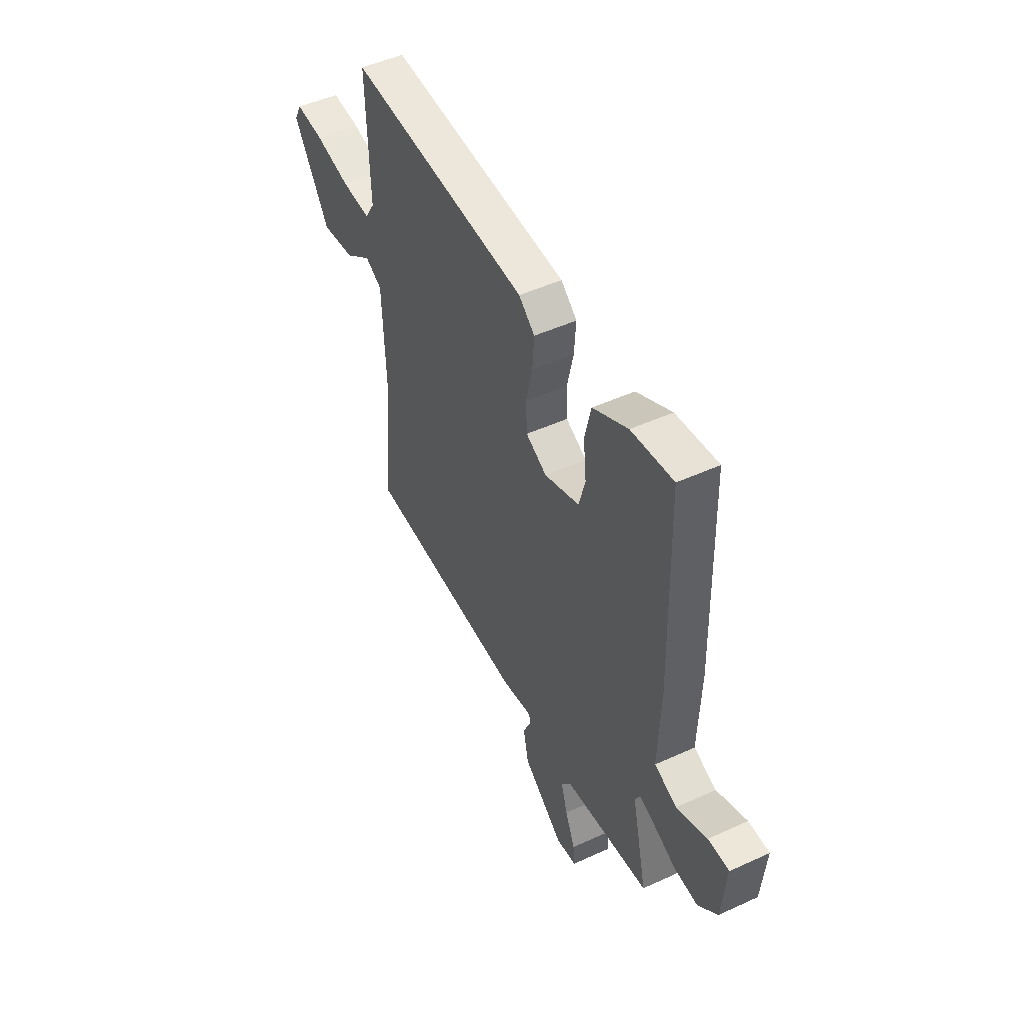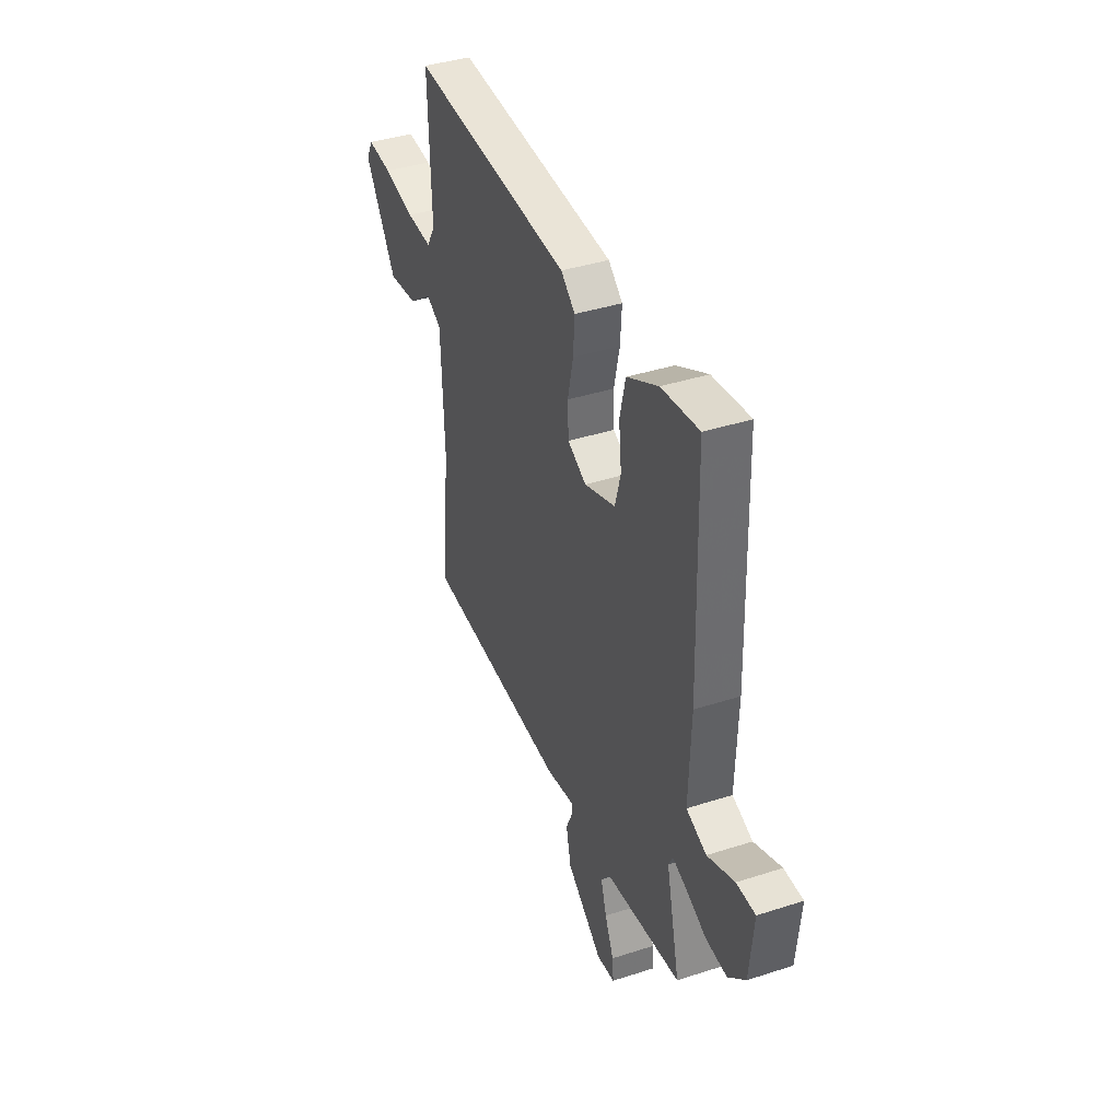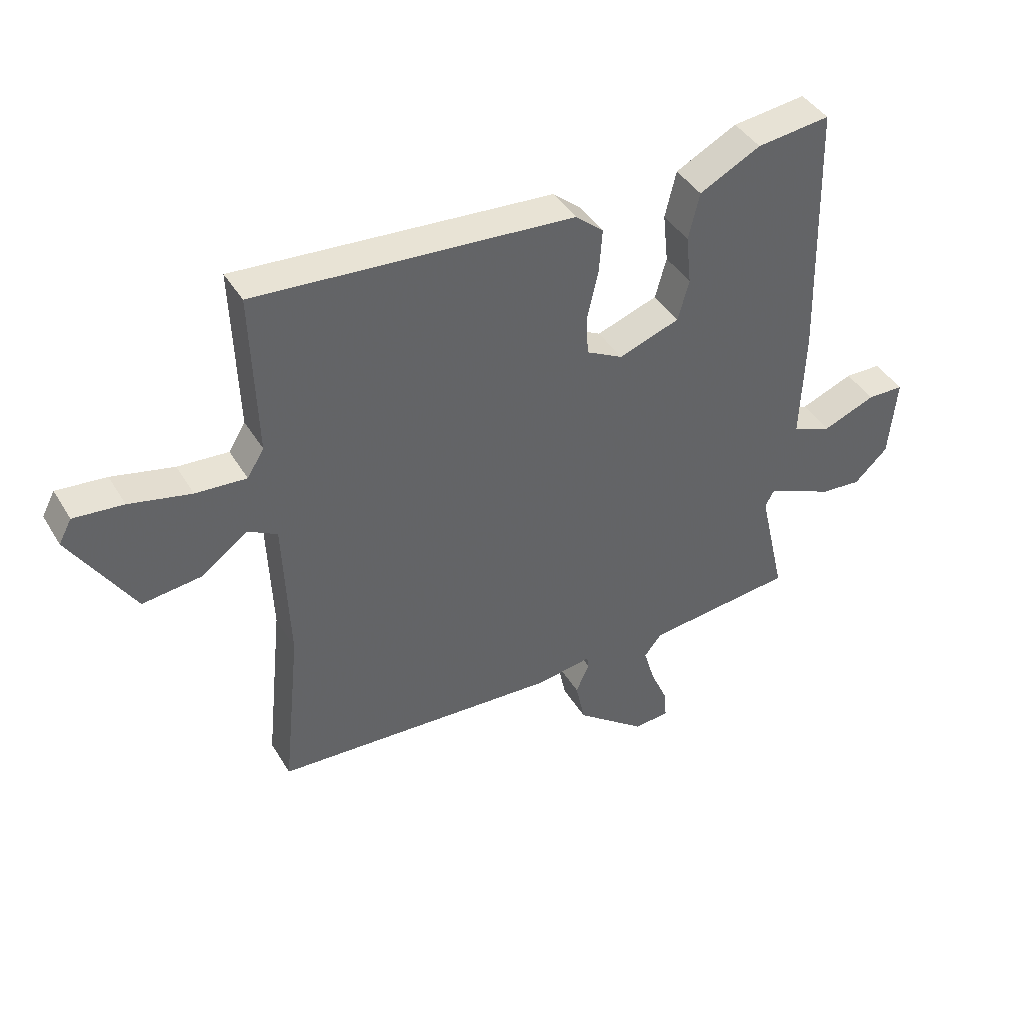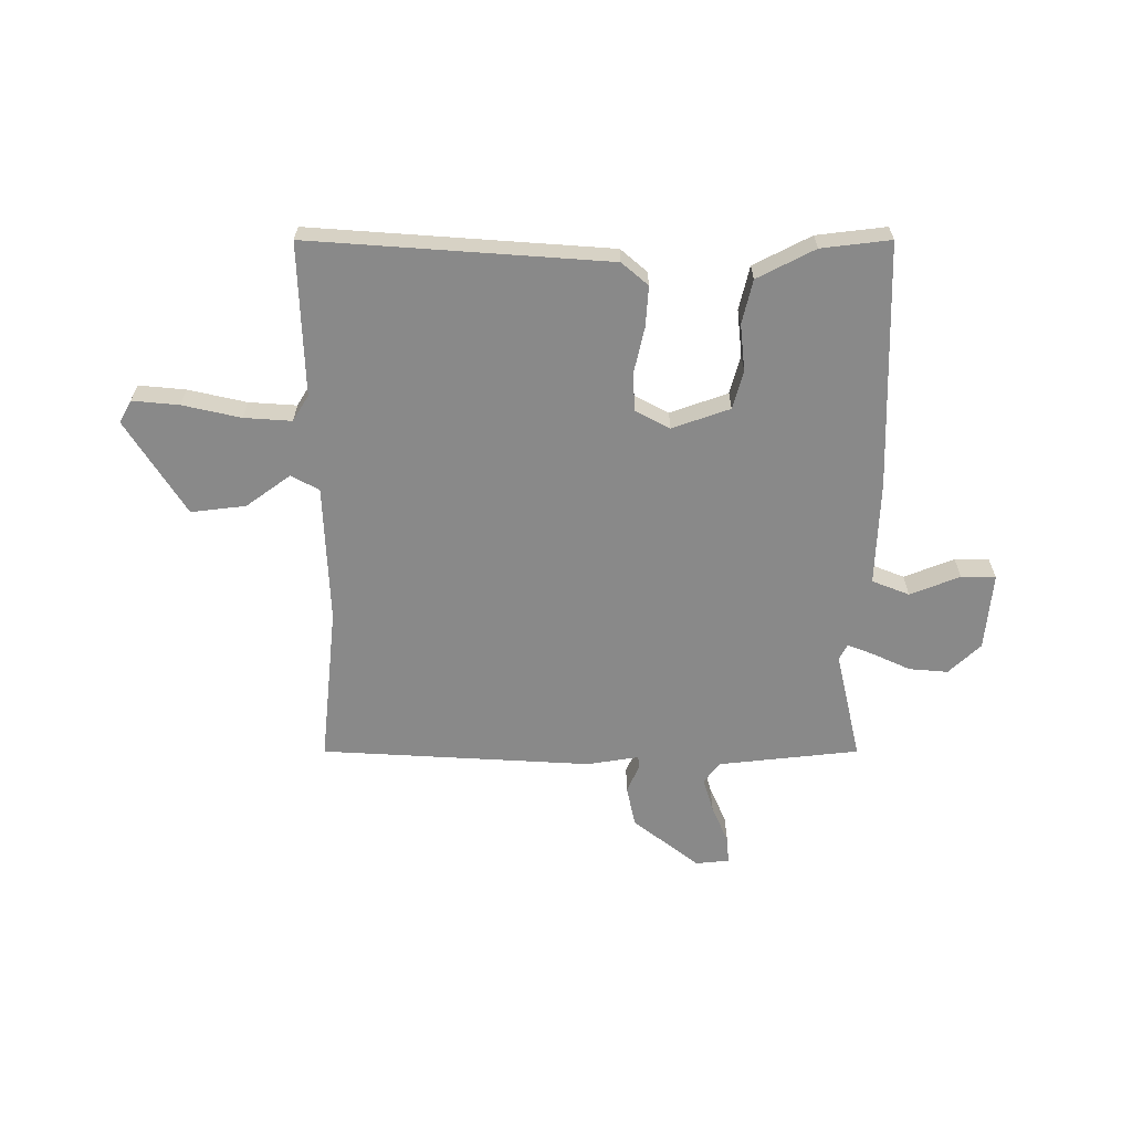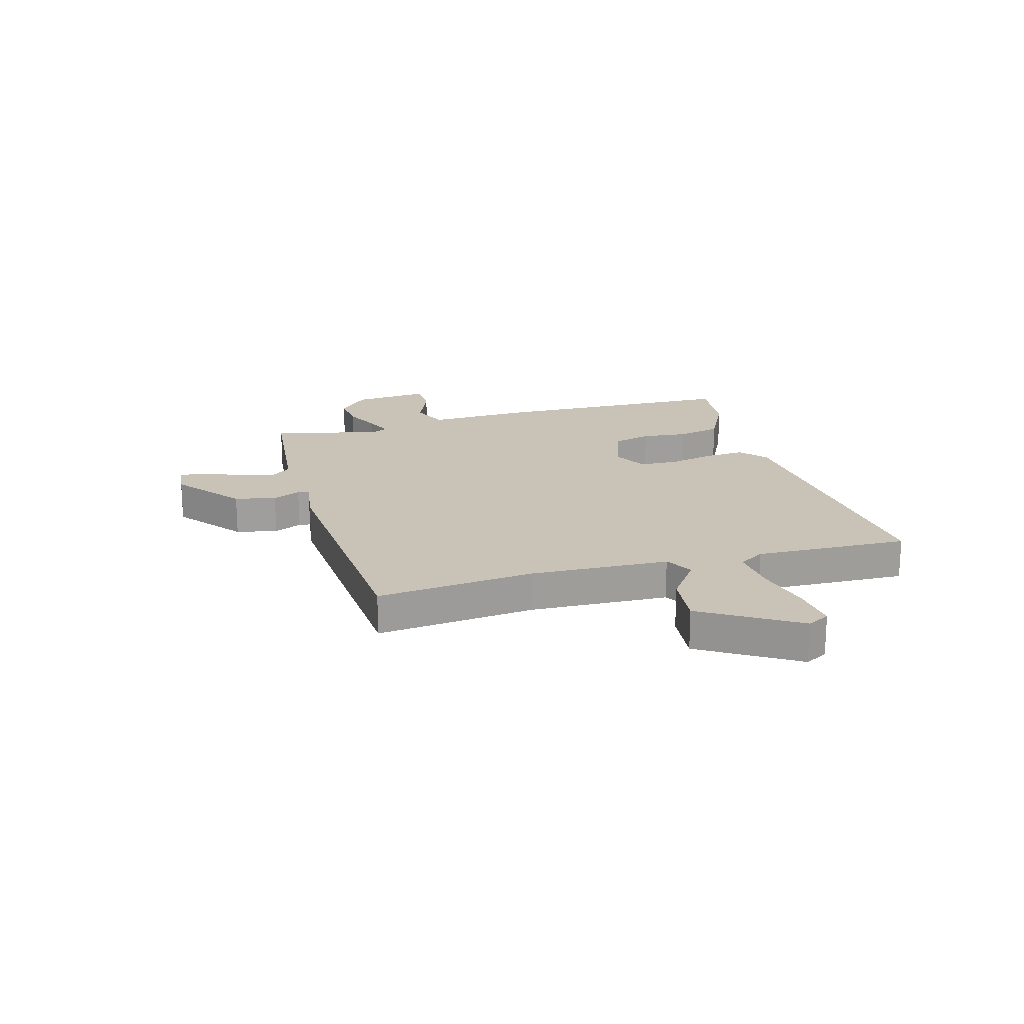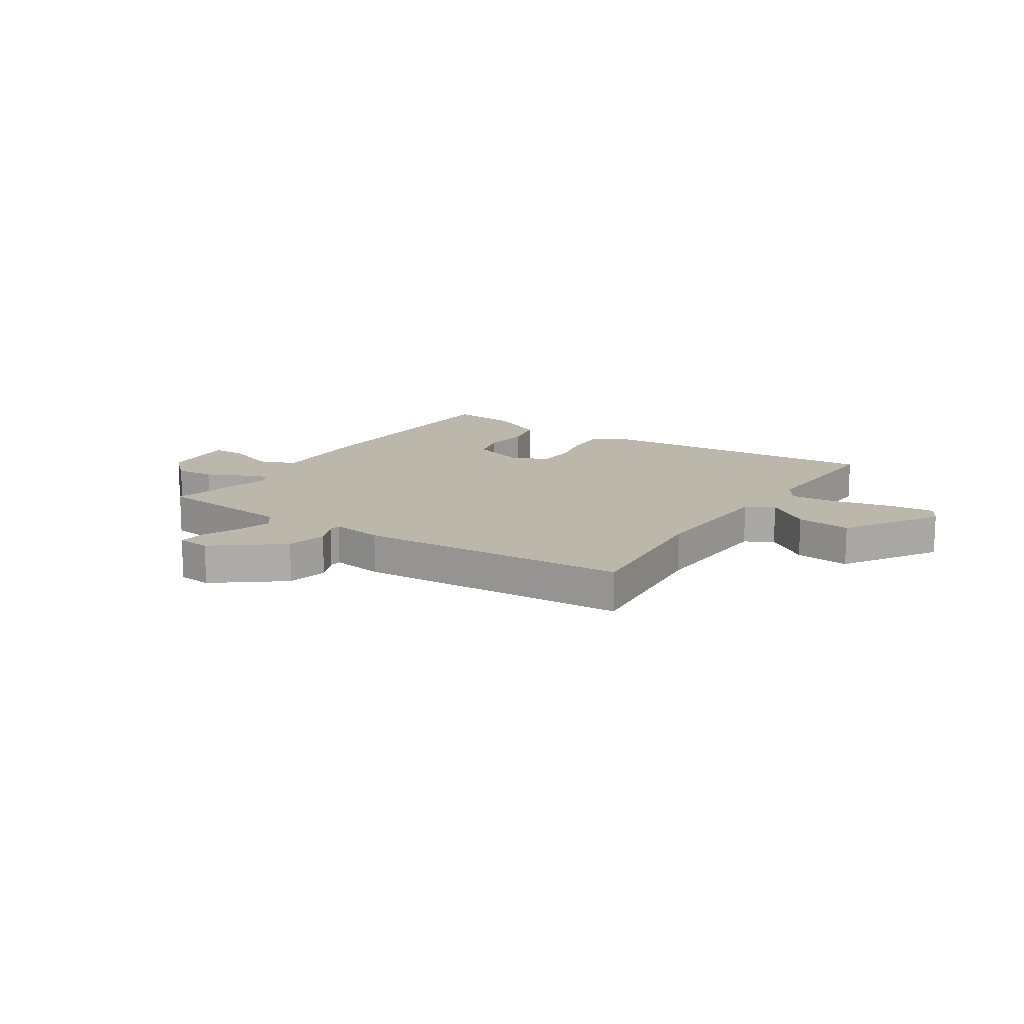
<metadata>
{"format":"obj","ext":"obj","renderer":"f3d","projection":"perspective","resolution":1024,"background":"white","views":[{"elev":48.5,"azim":62.9,"up":"+Z"},{"elev":39.3,"azim":68.0,"up":"+Z"},{"elev":41.9,"azim":-28.7,"up":"+Z"},{"elev":-63.0,"azim":0.0,"up":"+Y"},{"elev":19.4,"azim":-106.0,"up":"+Y"},{"elev":14.2,"azim":-146.8,"up":"+Y"}]}
</metadata>
<code>
v -0.5 0.07 0.5
v 0.045 0.07 0.461
v 0.093 0.07 0.42
v 0.088 0.07 0.346
v 0.069 0.07 0.262
v 0.072 0.07 0.192
v 0.135 0.07 0.159
v 0.24 0.07 0.196
v 0.259 0.07 0.266
v 0.25 0.07 0.351
v 0.269 0.07 0.431
v 0.374 0.07 0.485
v 0.5 0.07 0.5
v 0.512 0.07 0.051
v 0.505 0.07 -0.14
v 0.573 0.07 -0.167
v 0.664 0.07 -0.131
v 0.727 0.07 -0.132
v 0.714 0.07 -0.273
v 0.656 0.07 -0.328
v 0.585 0.07 -0.322
v 0.518 0.07 -0.291
v 0.469 0.07 -0.272
v 0.454 0.07 -0.3
v 0.5 0.07 -0.5
v 0.244 0.07 -0.528
v 0.214 0.07 -0.566
v 0.233 0.07 -0.63
v 0.263 0.07 -0.699
v 0.267 0.07 -0.748
v 0.206 0.07 -0.754
v 0.085 0.07 -0.66
v 0.069 0.07 -0.585
v 0.092 0.07 -0.534
v 0.089 0.07 -0.513
v -0.006 0.07 -0.528
v -0.5 0.07 -0.5
v -0.47 0.07 -0.212
v -0.48 0.07 0.041
v -0.531 0.07 0.069
v -0.612 0.07 0.01
v -0.712 0.07 -0.002
v -0.82 0.07 0.17
v -0.798 0.07 0.211
v -0.713 0.07 0.203
v -0.607 0.07 0.179
v -0.52 0.07 0.173
v -0.491 0.07 0.22
v -0.5 0 0.5
v 0.045 0 0.461
v 0.093 0 0.42
v 0.088 0 0.346
v 0.069 0 0.262
v 0.072 0 0.192
v 0.135 0 0.159
v 0.24 0 0.196
v 0.259 0 0.266
v 0.25 0 0.351
v 0.269 0 0.431
v 0.374 0 0.485
v 0.5 0 0.5
v 0.512 0 0.051
v 0.505 0 -0.14
v 0.573 0 -0.167
v 0.664 0 -0.131
v 0.727 0 -0.132
v 0.714 0 -0.273
v 0.656 0 -0.328
v 0.585 0 -0.322
v 0.518 0 -0.291
v 0.469 0 -0.272
v 0.454 0 -0.3
v 0.5 0 -0.5
v 0.244 0 -0.528
v 0.214 0 -0.566
v 0.233 0 -0.63
v 0.263 0 -0.699
v 0.267 0 -0.748
v 0.206 0 -0.754
v 0.085 0 -0.66
v 0.069 0 -0.585
v 0.092 0 -0.534
v 0.089 0 -0.513
v -0.006 0 -0.528
v -0.5 0 -0.5
v -0.47 0 -0.212
v -0.48 0 0.041
v -0.531 0 0.069
v -0.612 0 0.01
v -0.712 0 -0.002
v -0.82 0 0.17
v -0.798 0 0.211
v -0.713 0 0.203
v -0.607 0 0.179
v -0.52 0 0.173
v -0.491 0 0.22
f 44 45 46
f 43 44 46
f 42 43 46
f 41 42 46
f 40 41 46
f 39 40 46 47
f 35 36 37 38
f 35 38 39
f 32 33 34
f 31 32 34
f 30 31 34
f 29 30 34
f 28 29 34
f 27 28 34 35
f 39 47 48
f 35 39 48
f 27 35 48
f 26 27 48
f 20 21 22
f 19 20 22
f 18 19 22
f 17 18 22
f 16 17 22
f 15 16 22 23
f 15 23 24
f 14 15 24
f 13 14 24
f 12 13 24
f 11 12 24
f 10 11 24
f 9 10 24
f 3 4 5
f 2 3 5
f 1 2 5
f 48 1 5
f 48 5 6
f 26 48 6 7
f 24 25 26
f 9 24 26
f 8 9 26
f 7 8 26
f 94 93 92
f 94 92 91
f 94 91 90
f 94 90 89
f 94 89 88
f 95 94 88 87
f 86 85 84 83
f 87 86 83
f 82 81 80
f 82 80 79
f 82 79 78
f 82 78 77
f 82 77 76
f 83 82 76 75
f 96 95 87
f 96 87 83
f 96 83 75
f 96 75 74
f 70 69 68
f 70 68 67
f 70 67 66
f 70 66 65
f 70 65 64
f 71 70 64 63
f 72 71 63
f 72 63 62
f 72 62 61
f 72 61 60
f 72 60 59
f 72 59 58
f 72 58 57
f 53 52 51
f 53 51 50
f 53 50 49
f 53 49 96
f 54 53 96
f 55 54 96 74
f 74 73 72
f 74 72 57
f 74 57 56
f 74 56 55
f 1 49 50 2
f 2 50 51 3
f 3 51 52 4
f 4 52 53 5
f 5 53 54 6
f 6 54 55 7
f 7 55 56 8
f 8 56 57 9
f 9 57 58 10
f 10 58 59 11
f 11 59 60 12
f 12 60 61 13
f 13 61 62 14
f 14 62 63 15
f 15 63 64 16
f 16 64 65 17
f 17 65 66 18
f 18 66 67 19
f 19 67 68 20
f 20 68 69 21
f 21 69 70 22
f 22 70 71 23
f 23 71 72 24
f 24 72 73 25
f 25 73 74 26
f 26 74 75 27
f 27 75 76 28
f 28 76 77 29
f 29 77 78 30
f 30 78 79 31
f 31 79 80 32
f 32 80 81 33
f 33 81 82 34
f 34 82 83 35
f 35 83 84 36
f 36 84 85 37
f 37 85 86 38
f 38 86 87 39
f 39 87 88 40
f 40 88 89 41
f 41 89 90 42
f 42 90 91 43
f 43 91 92 44
f 44 92 93 45
f 45 93 94 46
f 46 94 95 47
f 47 95 96 48
f 48 96 49 1

</code>
